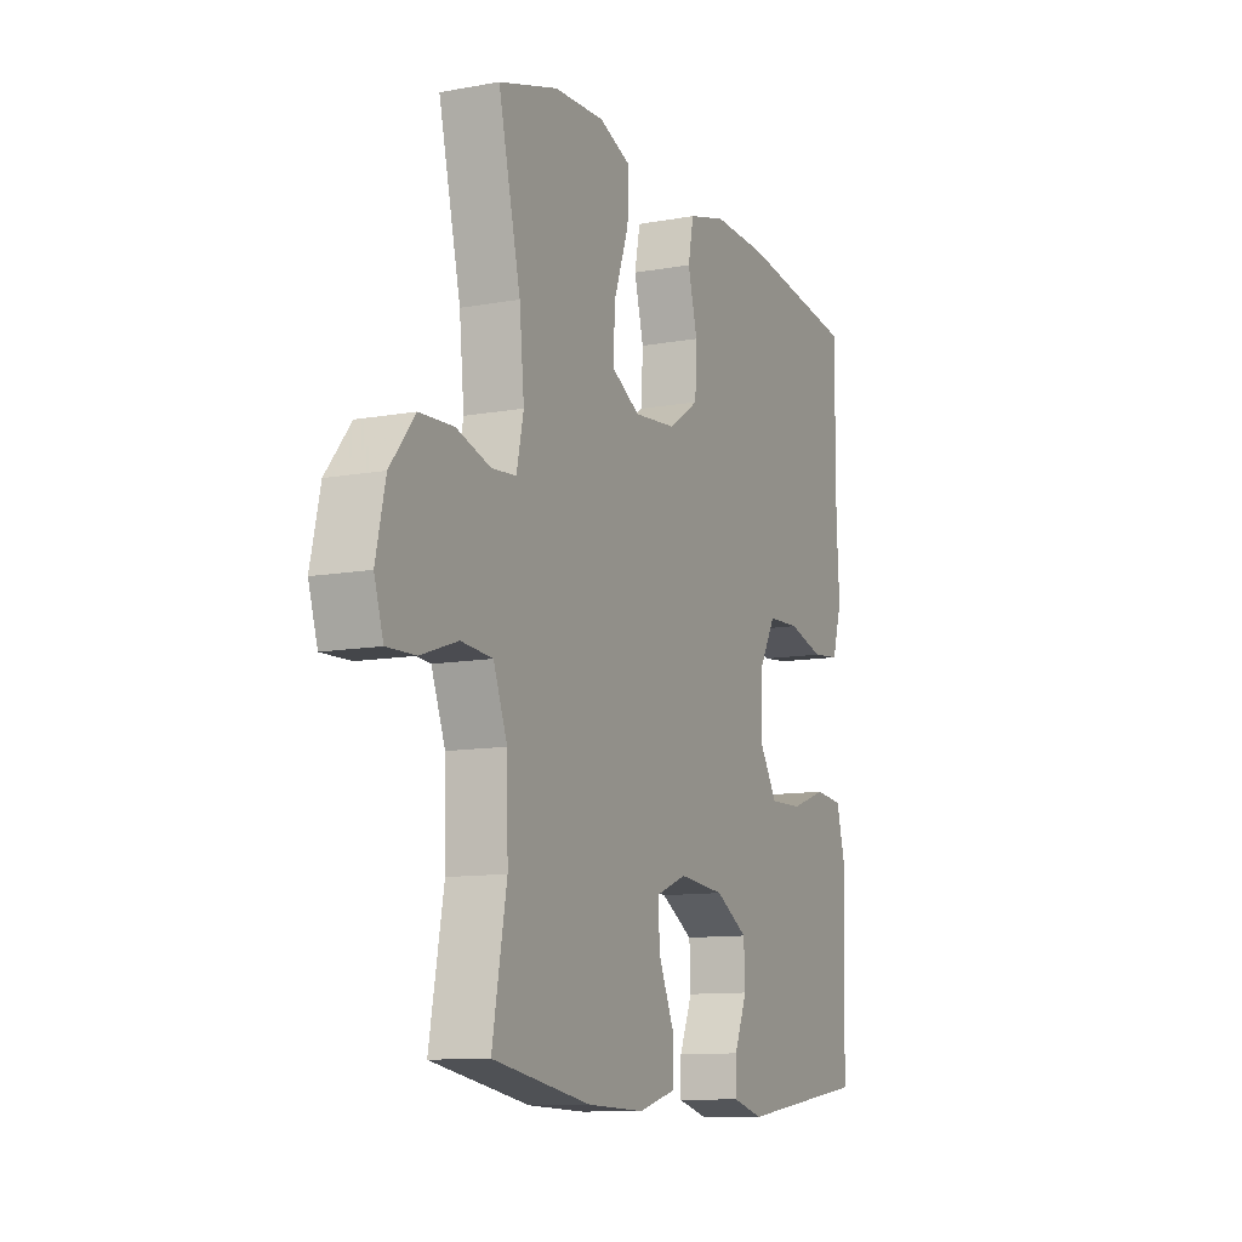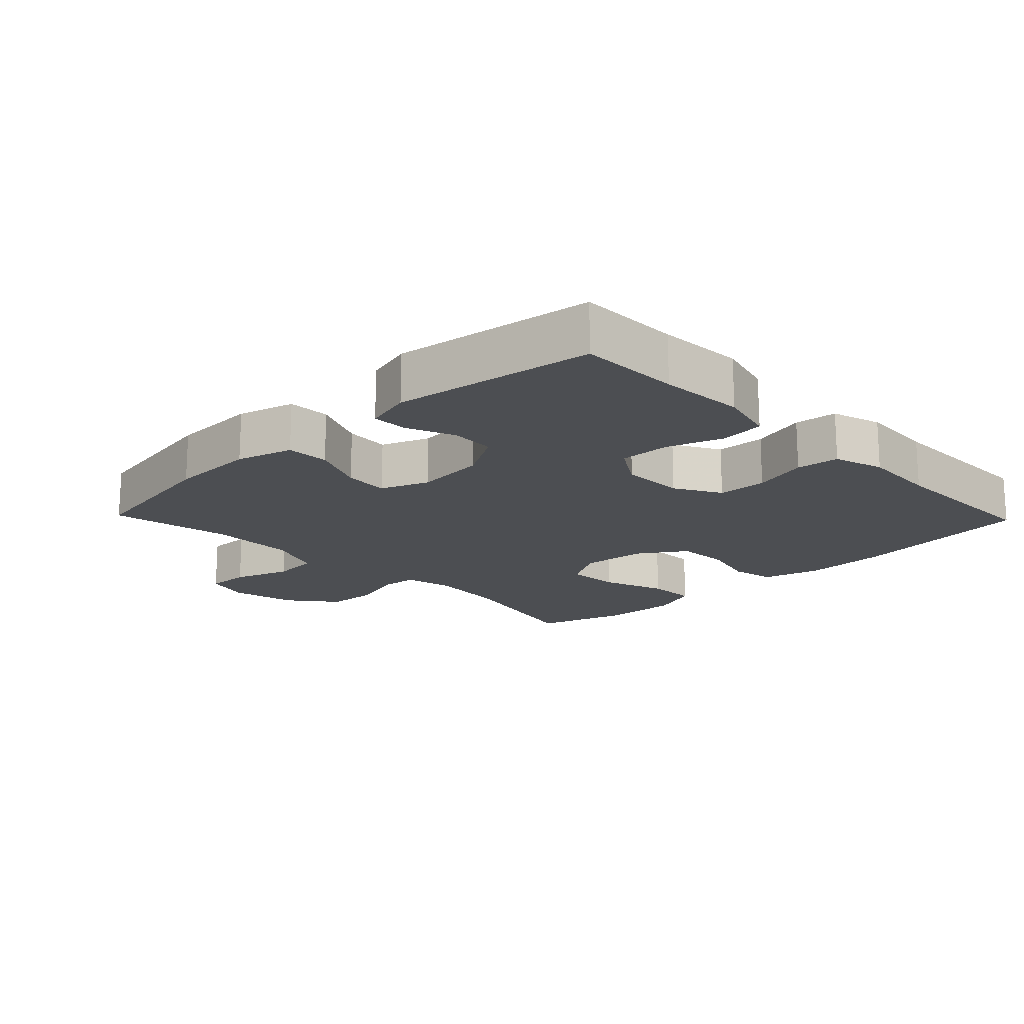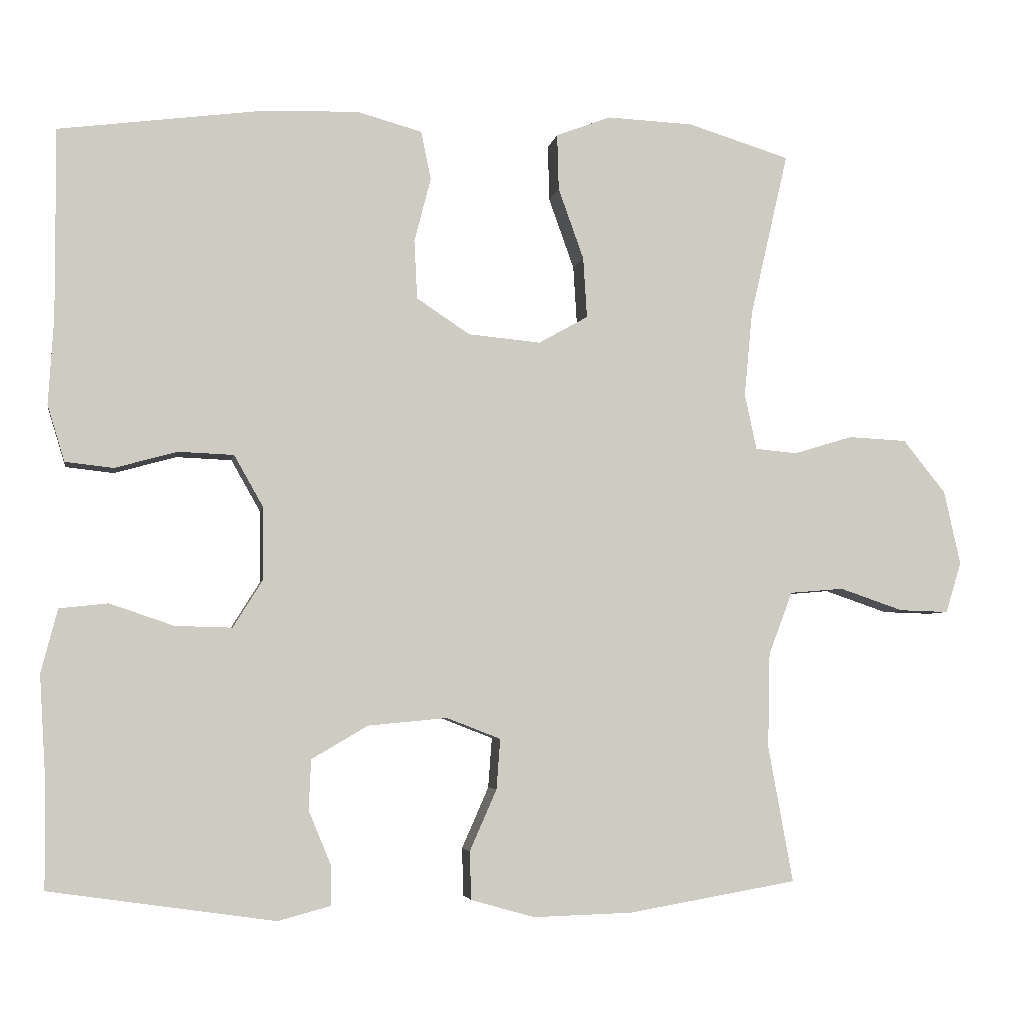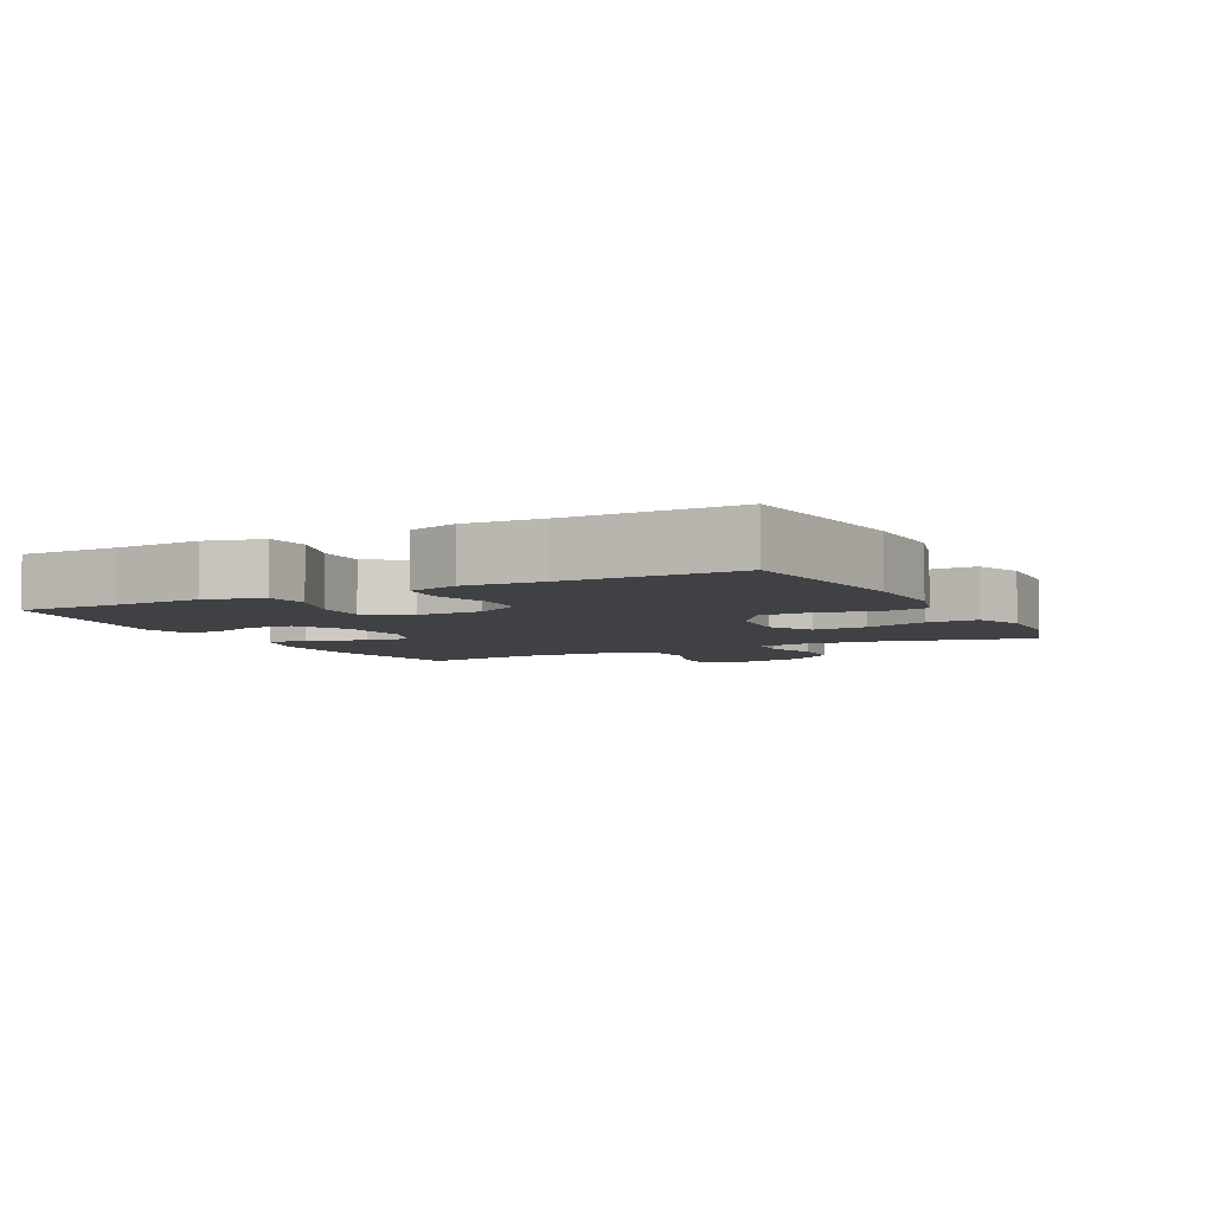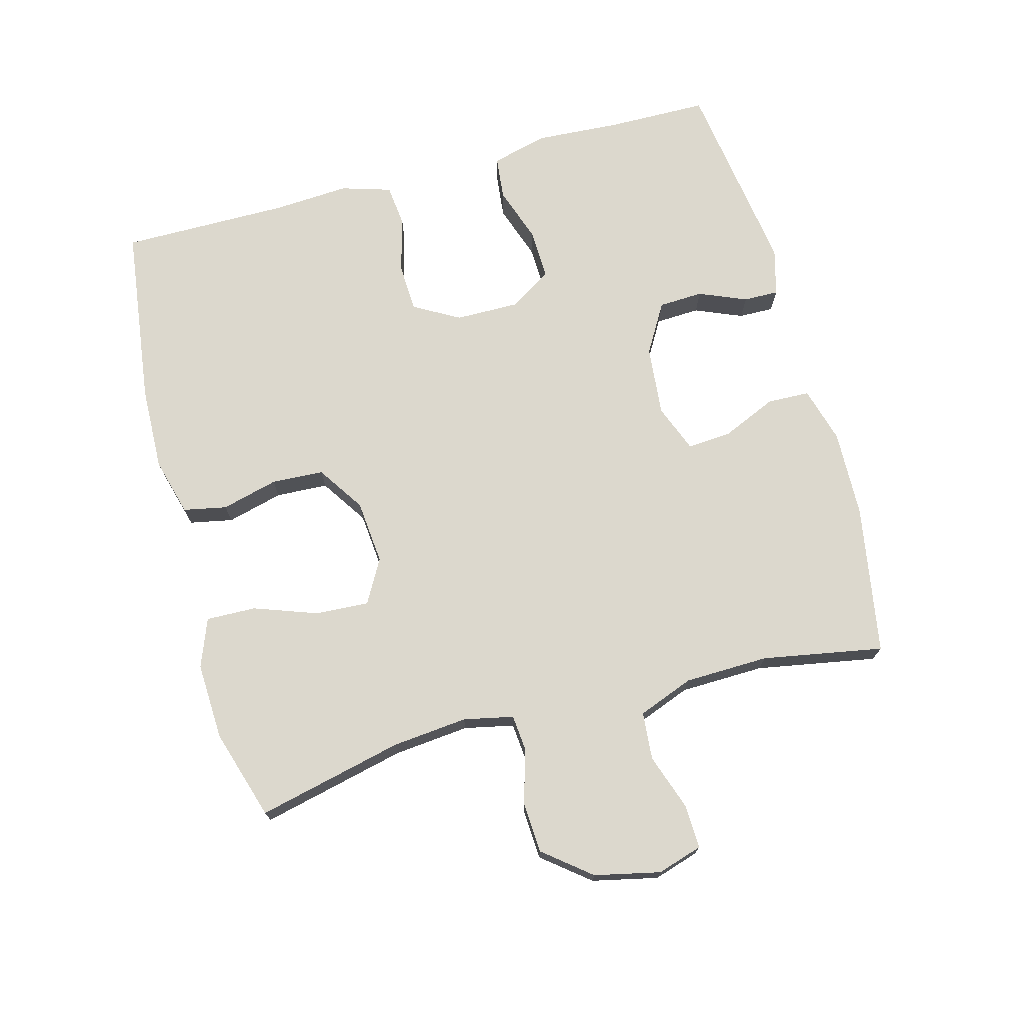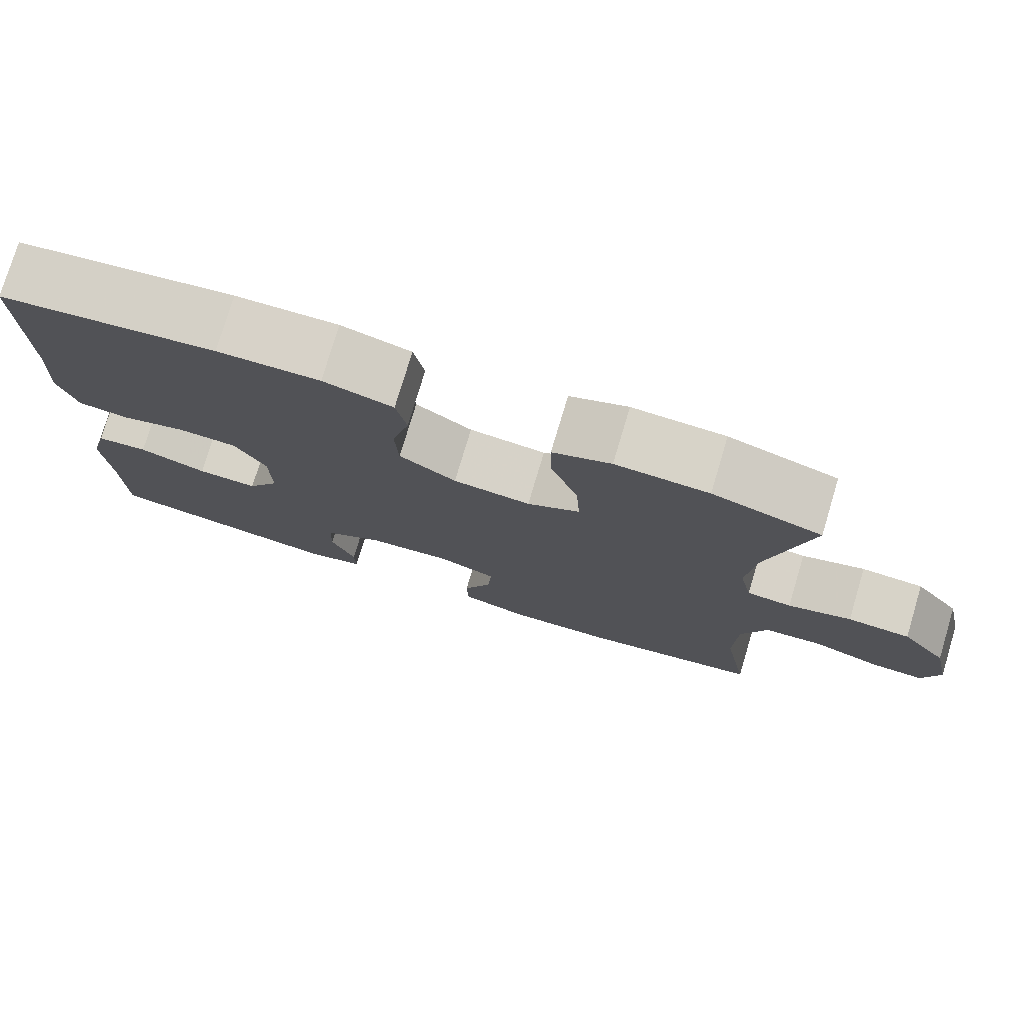
<metadata>
{"format":"obj","ext":"obj","renderer":"f3d","projection":"perspective","resolution":1024,"background":"white","views":[{"elev":-11.0,"azim":114.4,"up":"+Z"},{"elev":-17.0,"azim":-136.1,"up":"+Y"},{"elev":-4.6,"azim":-9.7,"up":"+Z"},{"elev":-5.4,"azim":-62.9,"up":"+Y"},{"elev":72.5,"azim":74.9,"up":"+Y"},{"elev":76.9,"azim":16.7,"up":"+Z"}]}
</metadata>
<code>
v 0.5 0.07 0.5
v 0.449 0.07 0.28
v 0.438 0.07 0.166
v 0.454 0.07 0.091
v 0.51 0.07 0.086
v 0.589 0.07 0.11
v 0.667 0.07 0.106
v 0.724 0.07 0.035
v 0.746 0.07 -0.064
v 0.725 0.07 -0.132
v 0.659 0.07 -0.13
v 0.574 0.07 -0.101
v 0.502 0.07 -0.107
v 0.47 0.07 -0.191
v 0.467 0.07 -0.318
v 0.5 0.07 -0.5
v 0.274 0.07 -0.539
v 0.142 0.07 -0.543
v 0.057 0.07 -0.519
v 0.055 0.07 -0.455
v 0.091 0.07 -0.373
v 0.096 0.07 -0.306
v 0.024 0.07 -0.278
v -0.082 0.07 -0.288
v -0.157 0.07 -0.332
v -0.16 0.07 -0.399
v -0.13 0.07 -0.471
v -0.129 0.07 -0.524
v -0.2 0.07 -0.543
v -0.5 0.07 -0.5
v -0.502 0.07 -0.348
v -0.51 0.07 -0.22
v -0.488 0.07 -0.135
v -0.423 0.07 -0.128
v -0.338 0.07 -0.157
v -0.262 0.07 -0.159
v -0.222 0.07 -0.095
v -0.223 0.07 0.001
v -0.262 0.07 0.07
v -0.336 0.07 0.073
v -0.419 0.07 0.05
v -0.483 0.07 0.057
v -0.506 0.07 0.132
v -0.499 0.07 0.247
v -0.5 0.07 0.5
v -0.228 0.07 0.536
v -0.1 0.07 0.54
v -0.013 0.07 0.516
v 0 0.07 0.451
v -0.022 0.07 0.366
v -0.018 0.07 0.287
v 0.053 0.07 0.24
v 0.15 0.07 0.231
v 0.216 0.07 0.268
v 0.211 0.07 0.349
v 0.177 0.07 0.444
v 0.175 0.07 0.519
v 0.248 0.07 0.547
v 0.364 0.07 0.542
v 0.5 0 0.5
v 0.449 0 0.28
v 0.438 0 0.166
v 0.454 0 0.091
v 0.51 0 0.086
v 0.589 0 0.11
v 0.667 0 0.106
v 0.724 0 0.035
v 0.746 0 -0.064
v 0.725 0 -0.132
v 0.659 0 -0.13
v 0.574 0 -0.101
v 0.502 0 -0.107
v 0.47 0 -0.191
v 0.467 0 -0.318
v 0.5 0 -0.5
v 0.274 0 -0.539
v 0.142 0 -0.543
v 0.057 0 -0.519
v 0.055 0 -0.455
v 0.091 0 -0.373
v 0.096 0 -0.306
v 0.024 0 -0.278
v -0.082 0 -0.288
v -0.157 0 -0.332
v -0.16 0 -0.399
v -0.13 0 -0.471
v -0.129 0 -0.524
v -0.2 0 -0.543
v -0.5 0 -0.5
v -0.502 0 -0.348
v -0.51 0 -0.22
v -0.488 0 -0.135
v -0.423 0 -0.128
v -0.338 0 -0.157
v -0.262 0 -0.159
v -0.222 0 -0.095
v -0.223 0 0.001
v -0.262 0 0.07
v -0.336 0 0.073
v -0.419 0 0.05
v -0.483 0 0.057
v -0.506 0 0.132
v -0.499 0 0.247
v -0.5 0 0.5
v -0.228 0 0.536
v -0.1 0 0.54
v -0.013 0 0.516
v 0 0 0.451
v -0.022 0 0.366
v -0.018 0 0.287
v 0.053 0 0.24
v 0.15 0 0.231
v 0.216 0 0.268
v 0.211 0 0.349
v 0.177 0 0.444
v 0.175 0 0.519
v 0.248 0 0.547
v 0.364 0 0.542
f 58 59 1 2
f 55 56 57 58
f 54 55 58 2
f 53 54 2 3
f 52 53 3 4
f 47 48 49 50
f 47 50 51
f 44 45 46 47
f 44 47 51
f 43 44 51 52
f 40 41 42 43
f 39 40 43 52
f 32 33 34 35
f 31 32 35 36
f 30 31 36
f 29 30 36
f 26 27 28 29
f 25 26 29 36
f 24 25 36 37
f 18 19 20 21
f 18 21 22
f 15 16 17 18
f 14 15 18 22
f 13 14 22 23
f 9 10 11 12
f 9 12 13
f 8 9 13
f 5 6 7 8
f 4 5 8 13
f 38 39 52 4
f 23 24 37 38
f 4 13 23 38
f 61 60 118 117
f 117 116 115 114
f 61 117 114 113
f 62 61 113 112
f 63 62 112 111
f 109 108 107 106
f 110 109 106
f 106 105 104 103
f 110 106 103
f 111 110 103 102
f 102 101 100 99
f 111 102 99 98
f 94 93 92 91
f 95 94 91 90
f 95 90 89
f 95 89 88
f 88 87 86 85
f 95 88 85 84
f 96 95 84 83
f 80 79 78 77
f 81 80 77
f 77 76 75 74
f 81 77 74 73
f 82 81 73 72
f 71 70 69 68
f 72 71 68
f 72 68 67
f 67 66 65 64
f 72 67 64 63
f 63 111 98 97
f 97 96 83 82
f 97 82 72 63
f 1 60 61 2
f 2 61 62 3
f 3 62 63 4
f 4 63 64 5
f 5 64 65 6
f 6 65 66 7
f 7 66 67 8
f 8 67 68 9
f 9 68 69 10
f 10 69 70 11
f 11 70 71 12
f 12 71 72 13
f 13 72 73 14
f 14 73 74 15
f 15 74 75 16
f 16 75 76 17
f 17 76 77 18
f 18 77 78 19
f 19 78 79 20
f 20 79 80 21
f 21 80 81 22
f 22 81 82 23
f 23 82 83 24
f 24 83 84 25
f 25 84 85 26
f 26 85 86 27
f 27 86 87 28
f 28 87 88 29
f 29 88 89 30
f 30 89 90 31
f 31 90 91 32
f 32 91 92 33
f 33 92 93 34
f 34 93 94 35
f 35 94 95 36
f 36 95 96 37
f 37 96 97 38
f 38 97 98 39
f 39 98 99 40
f 40 99 100 41
f 41 100 101 42
f 42 101 102 43
f 43 102 103 44
f 44 103 104 45
f 45 104 105 46
f 46 105 106 47
f 47 106 107 48
f 48 107 108 49
f 49 108 109 50
f 50 109 110 51
f 51 110 111 52
f 52 111 112 53
f 53 112 113 54
f 54 113 114 55
f 55 114 115 56
f 56 115 116 57
f 57 116 117 58
f 58 117 118 59
f 59 118 60 1

</code>
